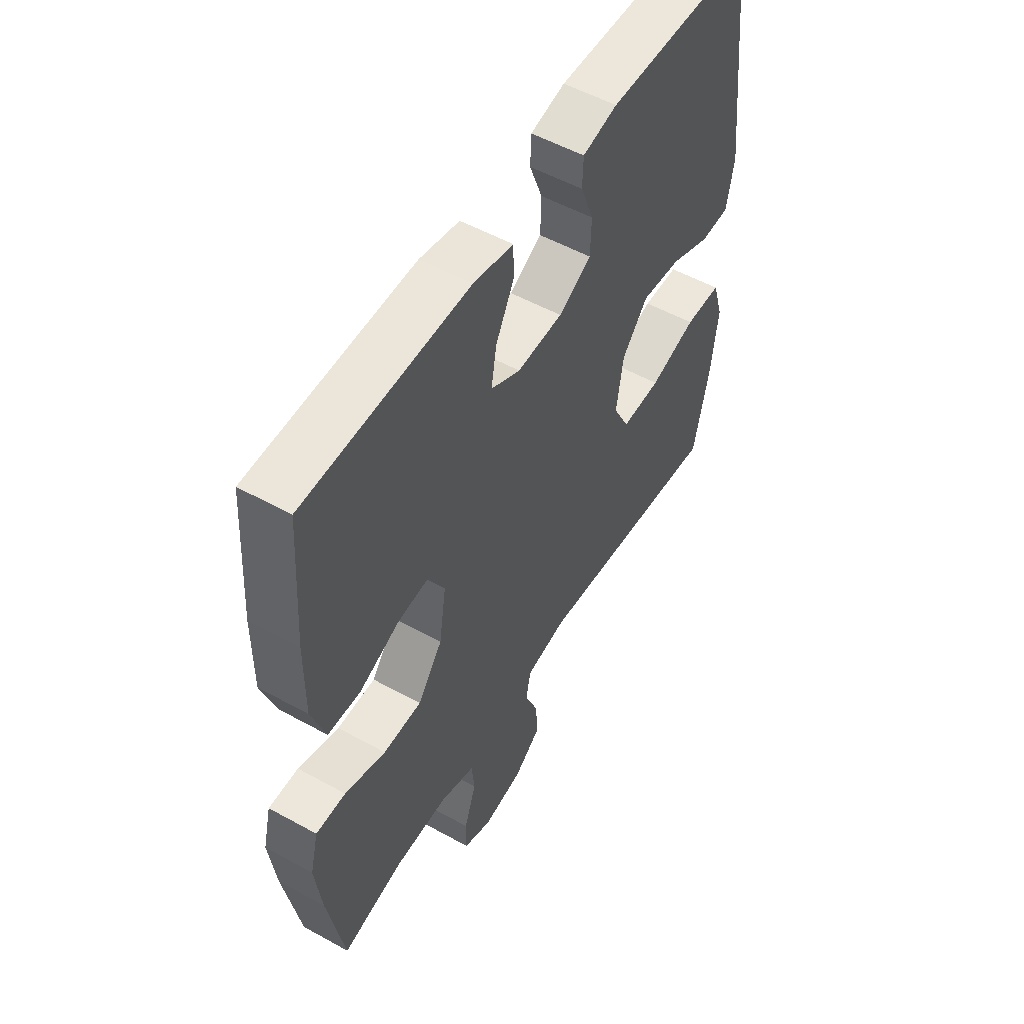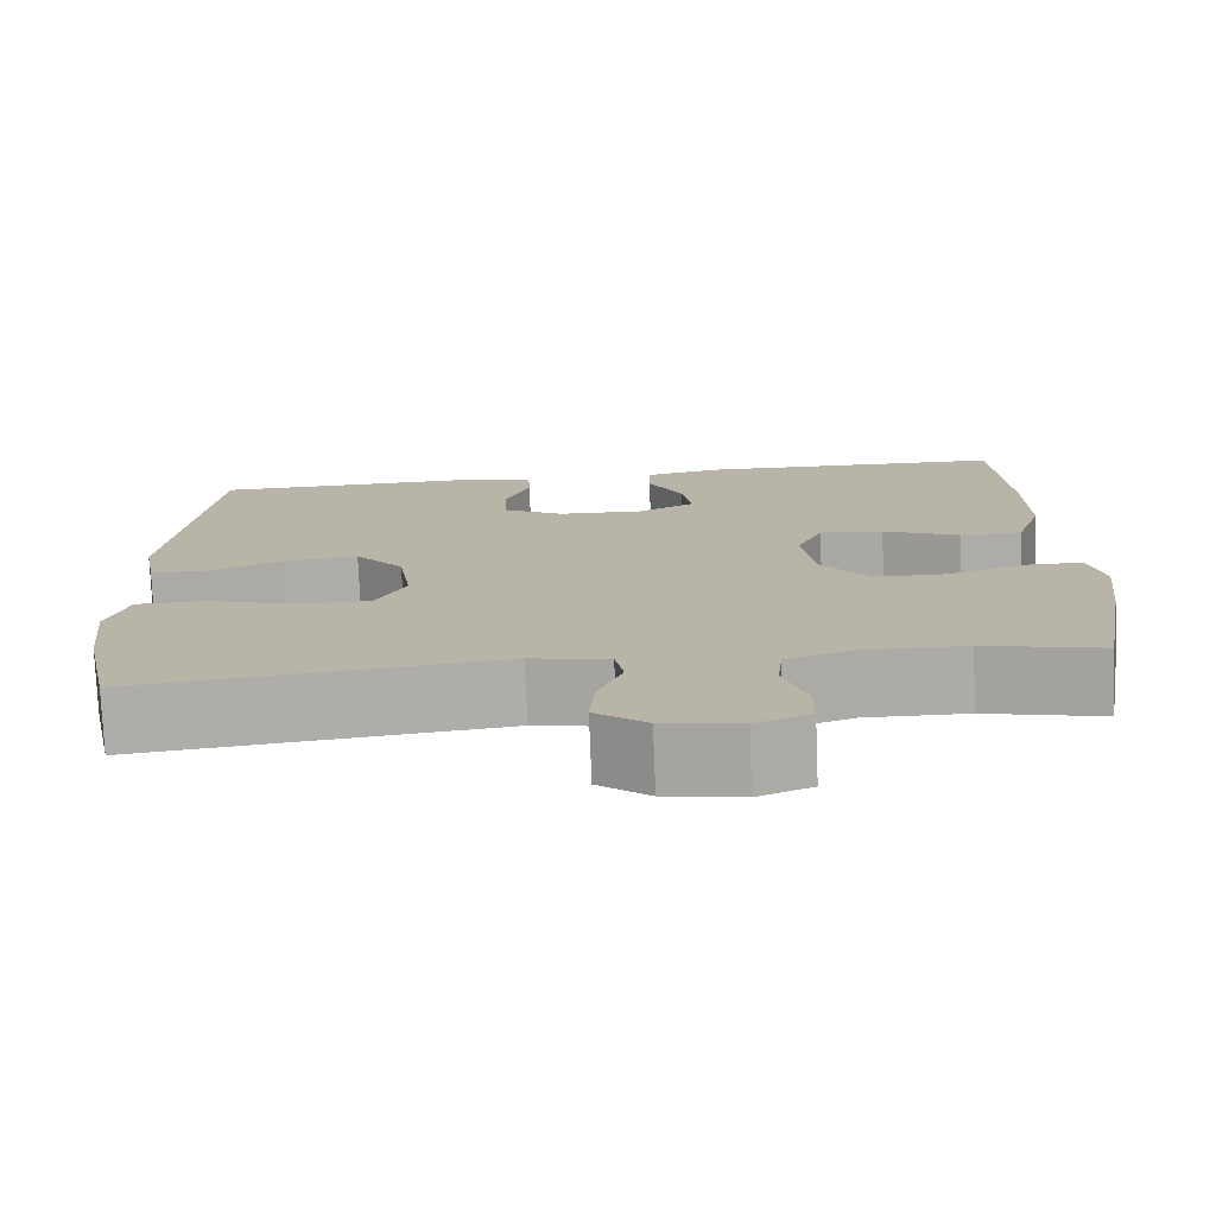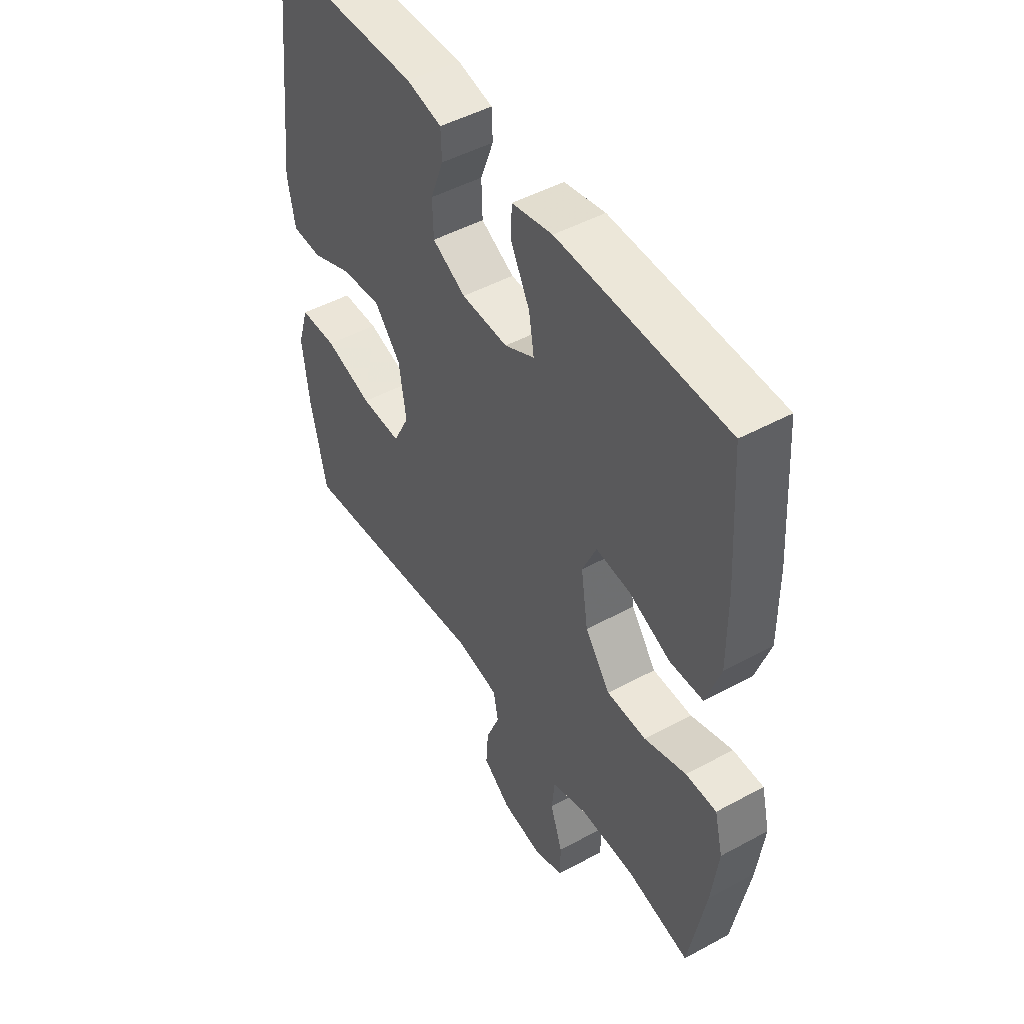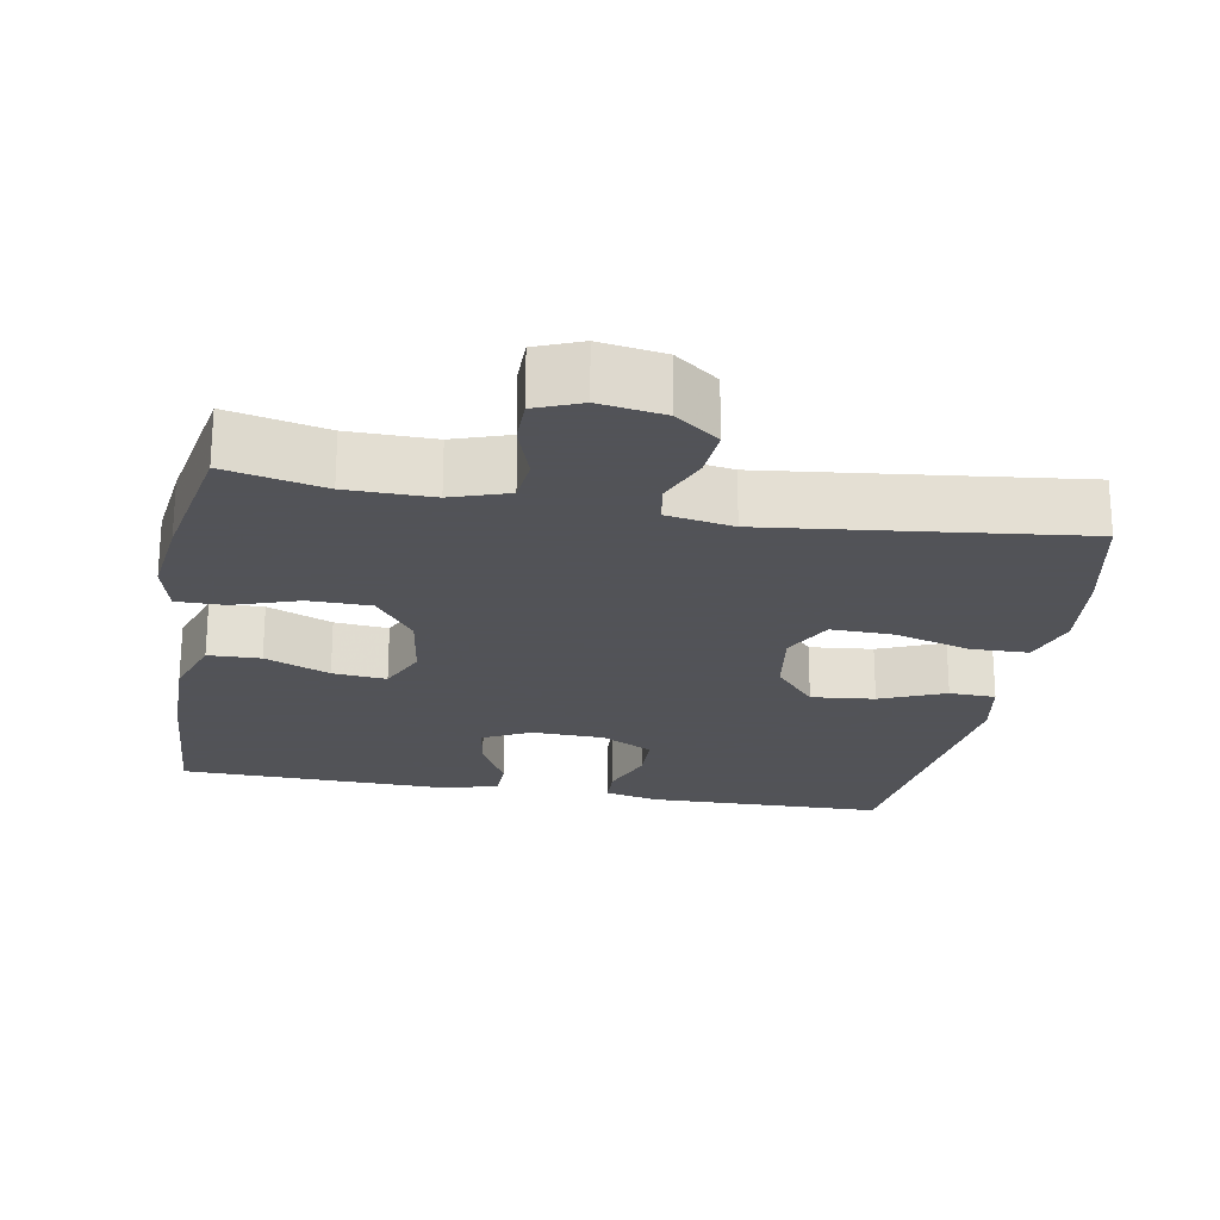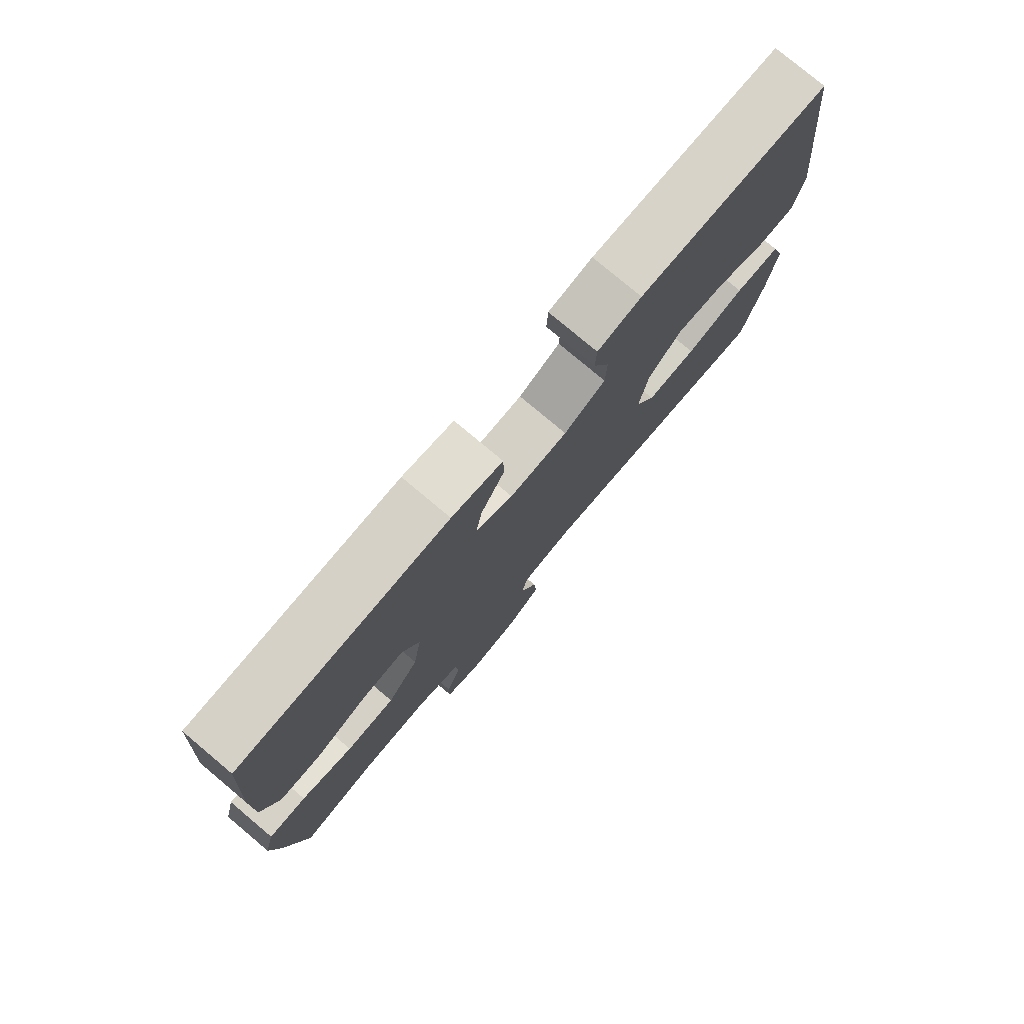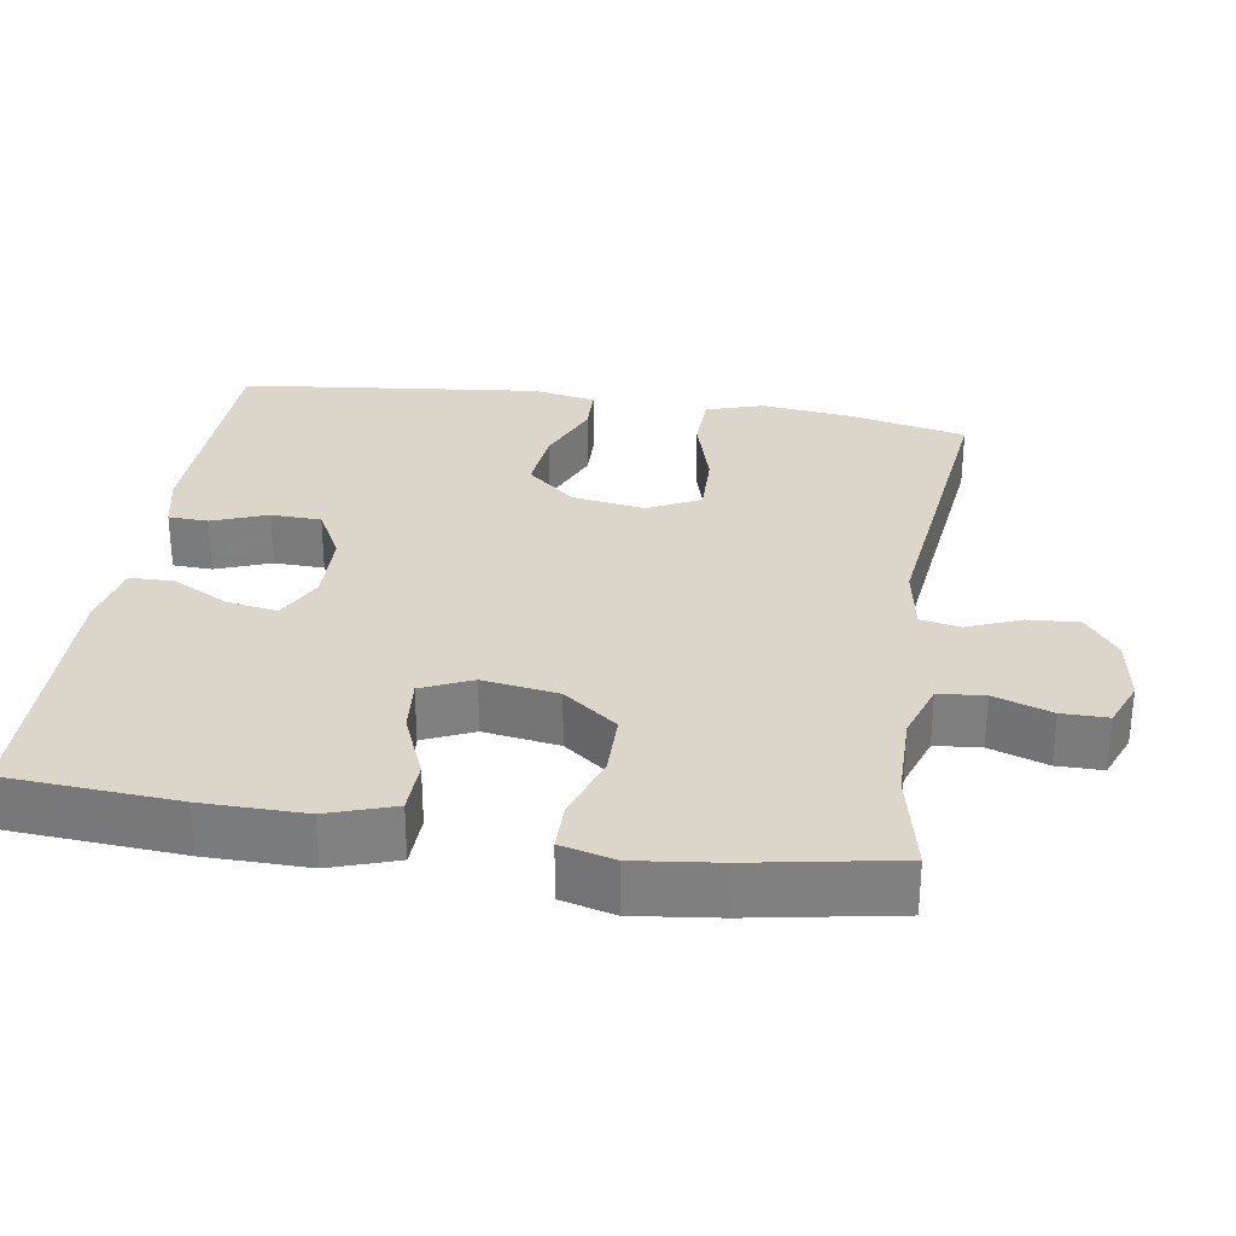
<metadata>
{"format":"obj","ext":"obj","renderer":"f3d","projection":"perspective","resolution":1024,"background":"white","views":[{"elev":53.7,"azim":120.5,"up":"+Z"},{"elev":-76.4,"azim":2.3,"up":"+Z"},{"elev":48.0,"azim":58.6,"up":"+Z"},{"elev":-22.5,"azim":169.8,"up":"+Y"},{"elev":78.4,"azim":130.0,"up":"+Z"},{"elev":30.1,"azim":99.0,"up":"+Y"}]}
</metadata>
<code>
v 0.5 0.07 0.5
v 0.515 0.07 0.272
v 0.516 0.07 0.135
v 0.486 0.07 0.046
v 0.415 0.07 0.044
v 0.327 0.07 0.081
v 0.254 0.07 0.088
v 0.224 0.07 0.021
v 0.239 0.07 -0.08
v 0.293 0.07 -0.152
v 0.377 0.07 -0.153
v 0.466 0.07 -0.123
v 0.531 0.07 -0.123
v 0.549 0.07 -0.195
v 0.535 0.07 -0.308
v 0.5 0.07 -0.5
v 0.366 0.07 -0.47
v 0.25 0.07 -0.469
v 0.173 0.07 -0.495
v 0.167 0.07 -0.556
v 0.193 0.07 -0.633
v 0.193 0.07 -0.694
v 0.131 0.07 -0.719
v 0.043 0.07 -0.705
v -0.016 0.07 -0.66
v -0.011 0.07 -0.591
v 0.018 0.07 -0.52
v 0.008 0.07 -0.467
v -0.082 0.07 -0.451
v -0.5 0.07 -0.5
v -0.534 0.07 -0.342
v -0.548 0.07 -0.222
v -0.524 0.07 -0.145
v -0.445 0.07 -0.143
v -0.343 0.07 -0.173
v -0.257 0.07 -0.175
v -0.222 0.07 -0.106
v -0.237 0.07 -0.008
v -0.293 0.07 0.057
v -0.379 0.07 0.048
v -0.467 0.07 0.011
v -0.53 0.07 0.013
v -0.546 0.07 0.099
v -0.5 0.07 0.5
v -0.178 0.07 0.507
v -0.103 0.07 0.49
v -0.101 0.07 0.437
v -0.129 0.07 0.363
v -0.127 0.07 0.296
v -0.056 0.07 0.258
v 0.043 0.07 0.255
v 0.107 0.07 0.288
v 0.096 0.07 0.355
v 0.056 0.07 0.432
v 0.057 0.07 0.49
v 0.144 0.07 0.508
v 0.5 0 0.5
v 0.515 0 0.272
v 0.516 0 0.135
v 0.486 0 0.046
v 0.415 0 0.044
v 0.327 0 0.081
v 0.254 0 0.088
v 0.224 0 0.021
v 0.239 0 -0.08
v 0.293 0 -0.152
v 0.377 0 -0.153
v 0.466 0 -0.123
v 0.531 0 -0.123
v 0.549 0 -0.195
v 0.535 0 -0.308
v 0.5 0 -0.5
v 0.366 0 -0.47
v 0.25 0 -0.469
v 0.173 0 -0.495
v 0.167 0 -0.556
v 0.193 0 -0.633
v 0.193 0 -0.694
v 0.131 0 -0.719
v 0.043 0 -0.705
v -0.016 0 -0.66
v -0.011 0 -0.591
v 0.018 0 -0.52
v 0.008 0 -0.467
v -0.082 0 -0.451
v -0.5 0 -0.5
v -0.534 0 -0.342
v -0.548 0 -0.222
v -0.524 0 -0.145
v -0.445 0 -0.143
v -0.343 0 -0.173
v -0.257 0 -0.175
v -0.222 0 -0.106
v -0.237 0 -0.008
v -0.293 0 0.057
v -0.379 0 0.048
v -0.467 0 0.011
v -0.53 0 0.013
v -0.546 0 0.099
v -0.5 0 0.5
v -0.178 0 0.507
v -0.103 0 0.49
v -0.101 0 0.437
v -0.129 0 0.363
v -0.127 0 0.296
v -0.056 0 0.258
v 0.043 0 0.255
v 0.107 0 0.288
v 0.096 0 0.355
v 0.056 0 0.432
v 0.057 0 0.49
v 0.144 0 0.508
f 4 5 6
f 3 4 6
f 2 3 6
f 1 2 6
f 56 1 6
f 55 56 6
f 54 55 6
f 53 54 6
f 52 53 6 7
f 51 52 7 8
f 50 51 8 9
f 49 50 9 10
f 46 47 48
f 45 46 48
f 44 45 48
f 43 44 48
f 42 43 48
f 41 42 48
f 40 41 48
f 39 40 48 49
f 38 39 49 10
f 33 34 35
f 32 33 35
f 31 32 35
f 30 31 35
f 29 30 35
f 28 29 35 36
f 25 26 27
f 24 25 27
f 23 24 27
f 22 23 27
f 21 22 27
f 20 21 27
f 19 20 27 28
f 28 36 37
f 19 28 37
f 18 19 37
f 15 16 17
f 14 15 17
f 13 14 17
f 12 13 17
f 11 12 17
f 10 11 17 18
f 10 18 37 38
f 62 61 60
f 62 60 59
f 62 59 58
f 62 58 57
f 62 57 112
f 62 112 111
f 62 111 110
f 62 110 109
f 63 62 109 108
f 64 63 108 107
f 65 64 107 106
f 66 65 106 105
f 104 103 102
f 104 102 101
f 104 101 100
f 104 100 99
f 104 99 98
f 104 98 97
f 104 97 96
f 105 104 96 95
f 66 105 95 94
f 91 90 89
f 91 89 88
f 91 88 87
f 91 87 86
f 91 86 85
f 92 91 85 84
f 83 82 81
f 83 81 80
f 83 80 79
f 83 79 78
f 83 78 77
f 83 77 76
f 84 83 76 75
f 93 92 84
f 93 84 75
f 93 75 74
f 73 72 71
f 73 71 70
f 73 70 69
f 73 69 68
f 73 68 67
f 74 73 67 66
f 94 93 74 66
f 1 57 58 2
f 2 58 59 3
f 3 59 60 4
f 4 60 61 5
f 5 61 62 6
f 6 62 63 7
f 7 63 64 8
f 8 64 65 9
f 9 65 66 10
f 10 66 67 11
f 11 67 68 12
f 12 68 69 13
f 13 69 70 14
f 14 70 71 15
f 15 71 72 16
f 16 72 73 17
f 17 73 74 18
f 18 74 75 19
f 19 75 76 20
f 20 76 77 21
f 21 77 78 22
f 22 78 79 23
f 23 79 80 24
f 24 80 81 25
f 25 81 82 26
f 26 82 83 27
f 27 83 84 28
f 28 84 85 29
f 29 85 86 30
f 30 86 87 31
f 31 87 88 32
f 32 88 89 33
f 33 89 90 34
f 34 90 91 35
f 35 91 92 36
f 36 92 93 37
f 37 93 94 38
f 38 94 95 39
f 39 95 96 40
f 40 96 97 41
f 41 97 98 42
f 42 98 99 43
f 43 99 100 44
f 44 100 101 45
f 45 101 102 46
f 46 102 103 47
f 47 103 104 48
f 48 104 105 49
f 49 105 106 50
f 50 106 107 51
f 51 107 108 52
f 52 108 109 53
f 53 109 110 54
f 54 110 111 55
f 55 111 112 56
f 56 112 57 1

</code>
